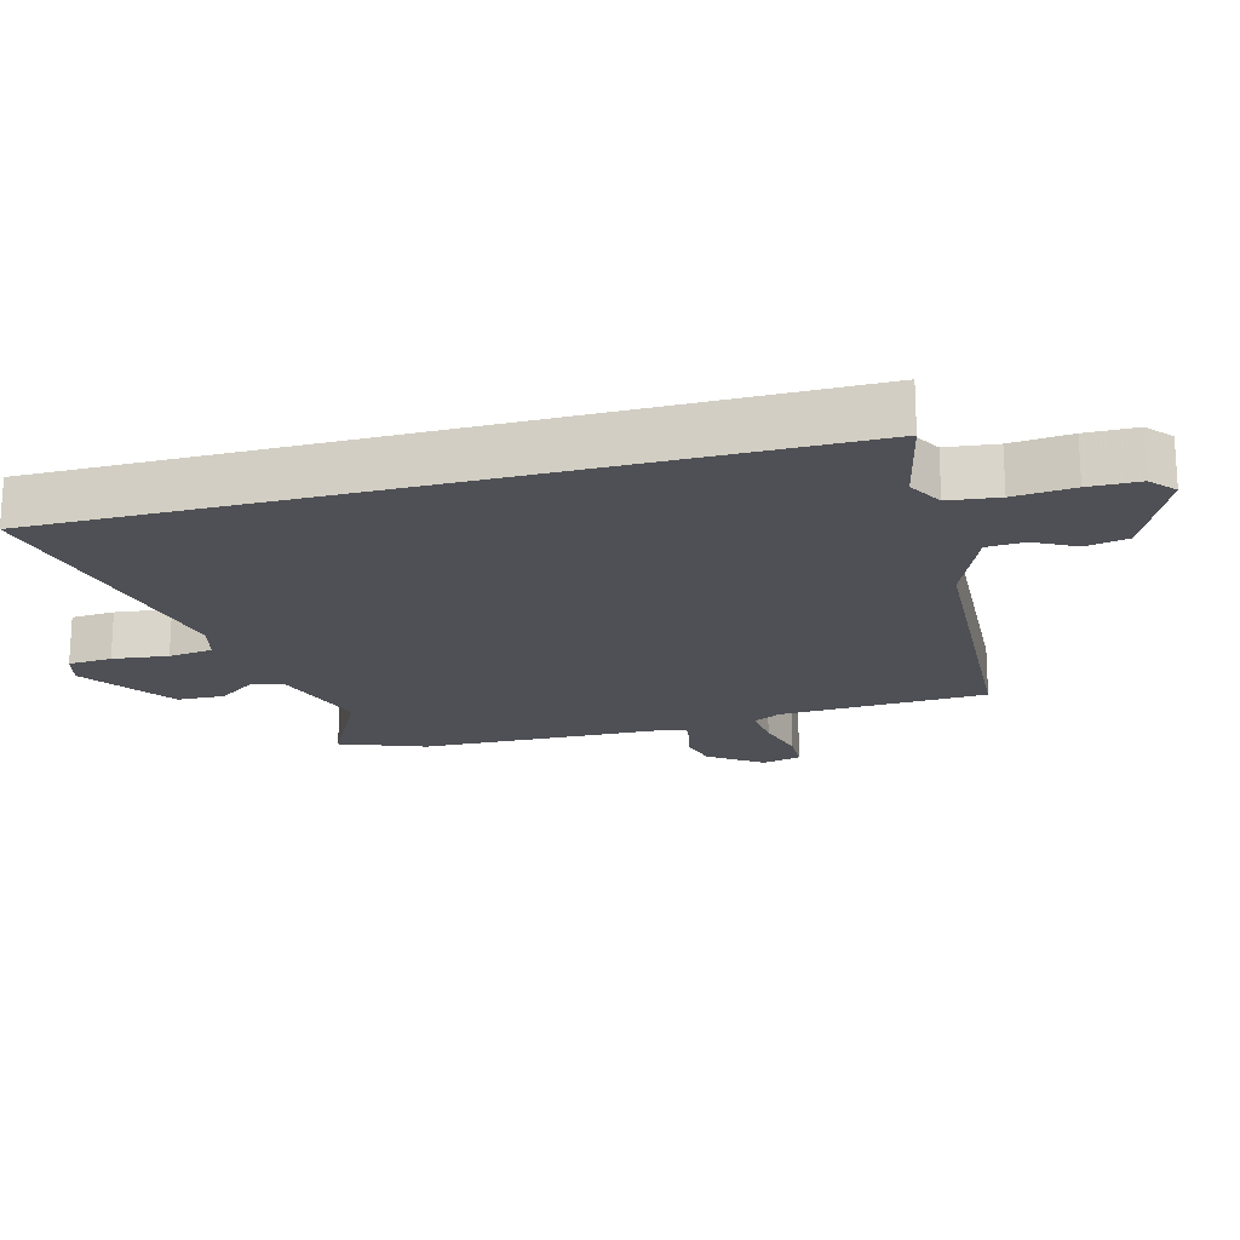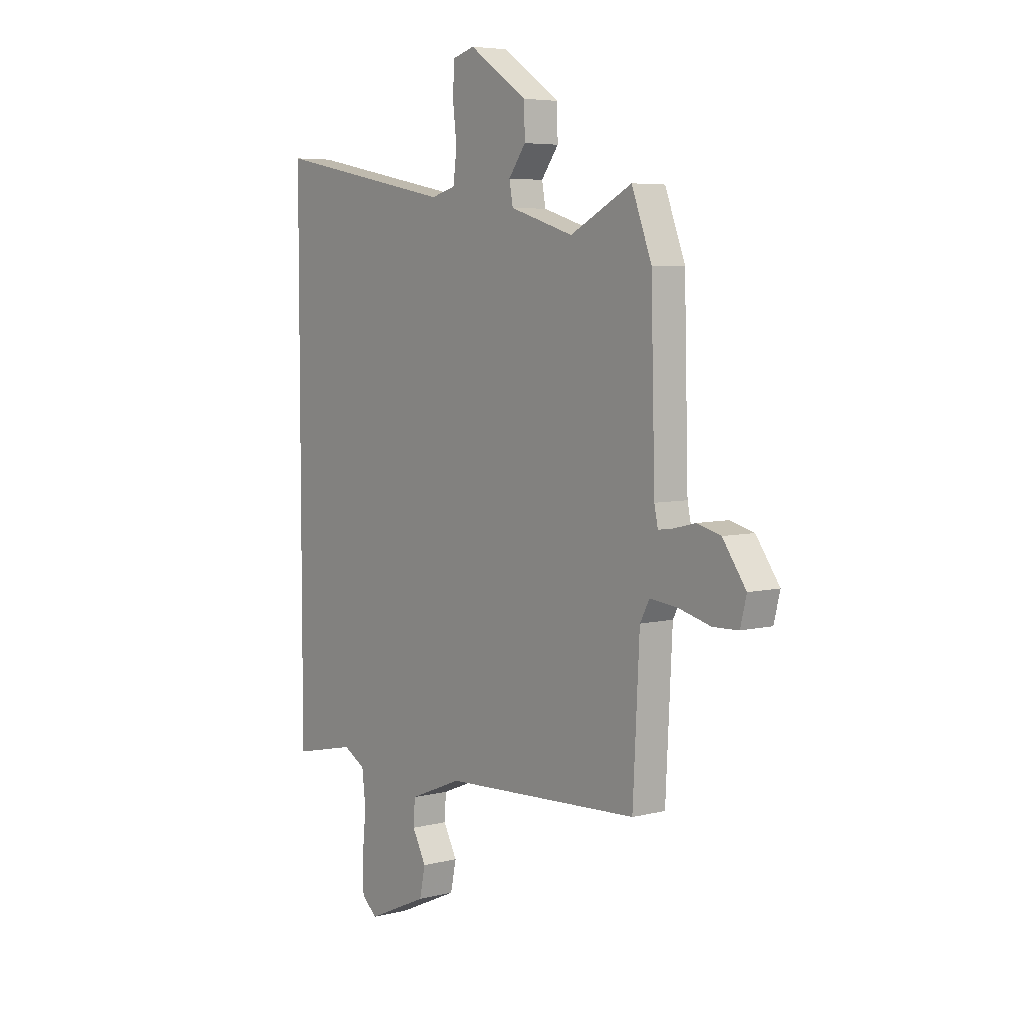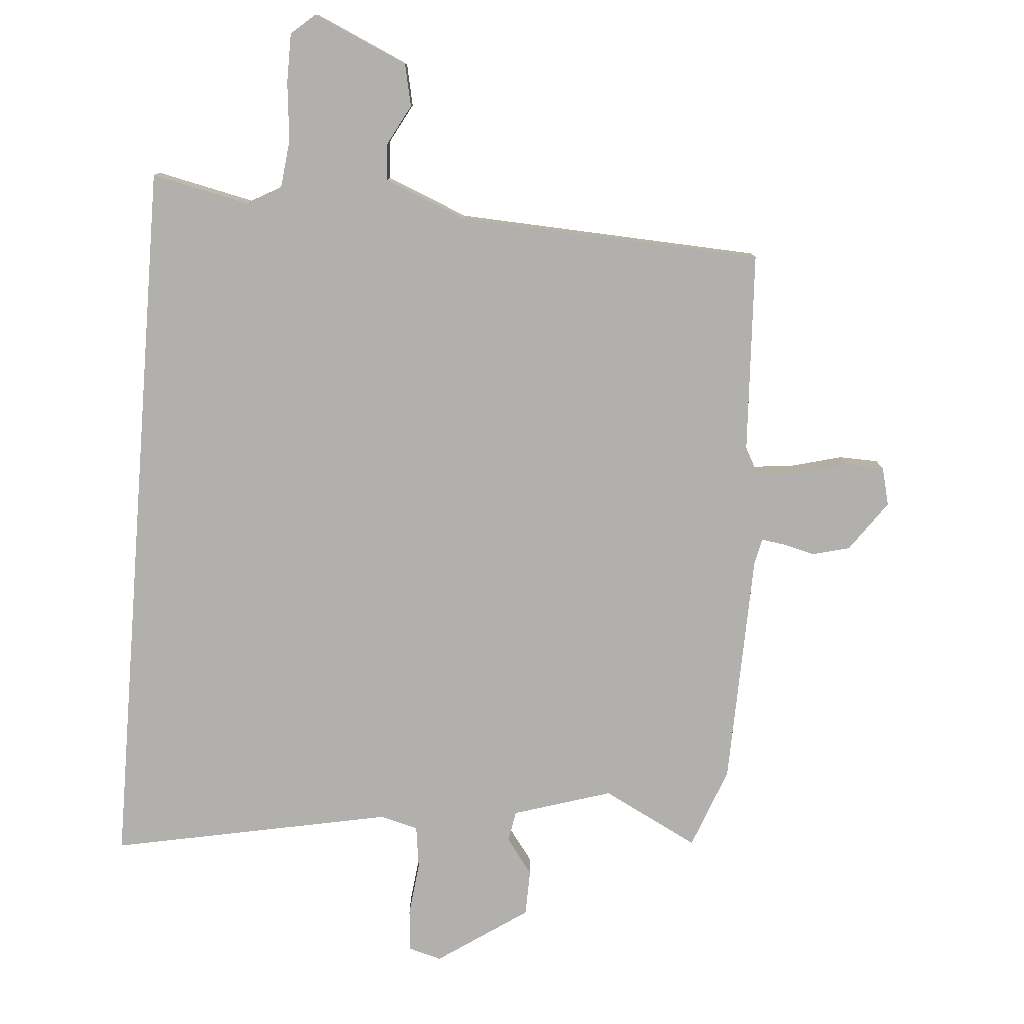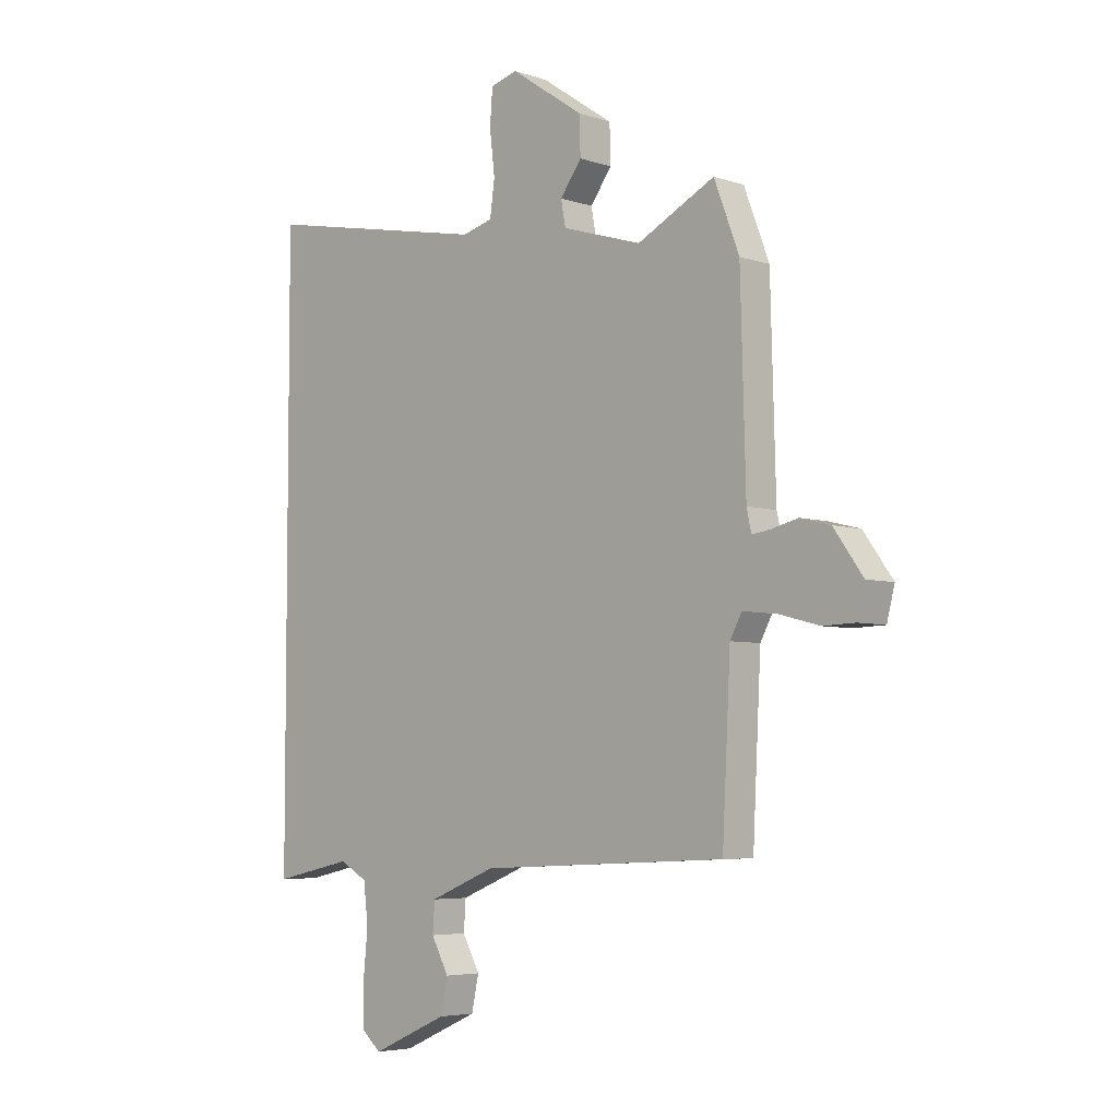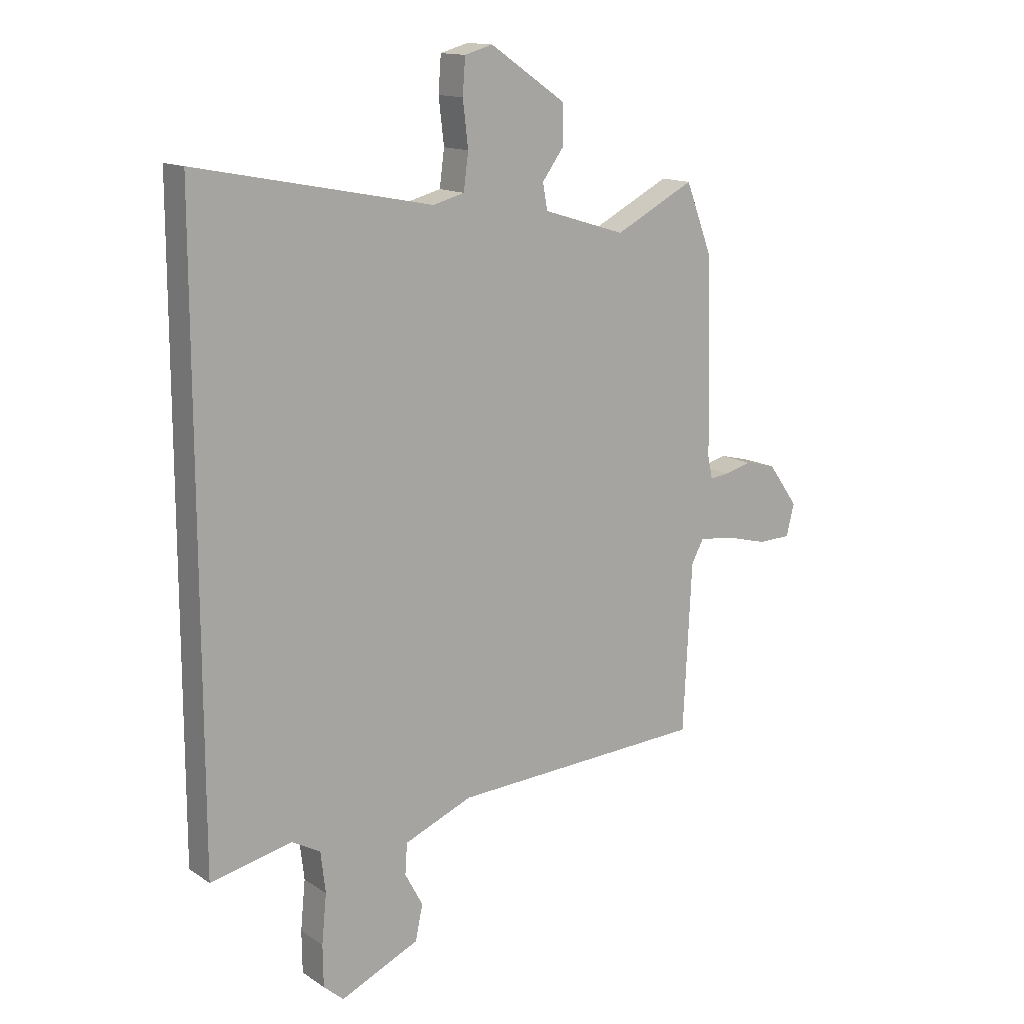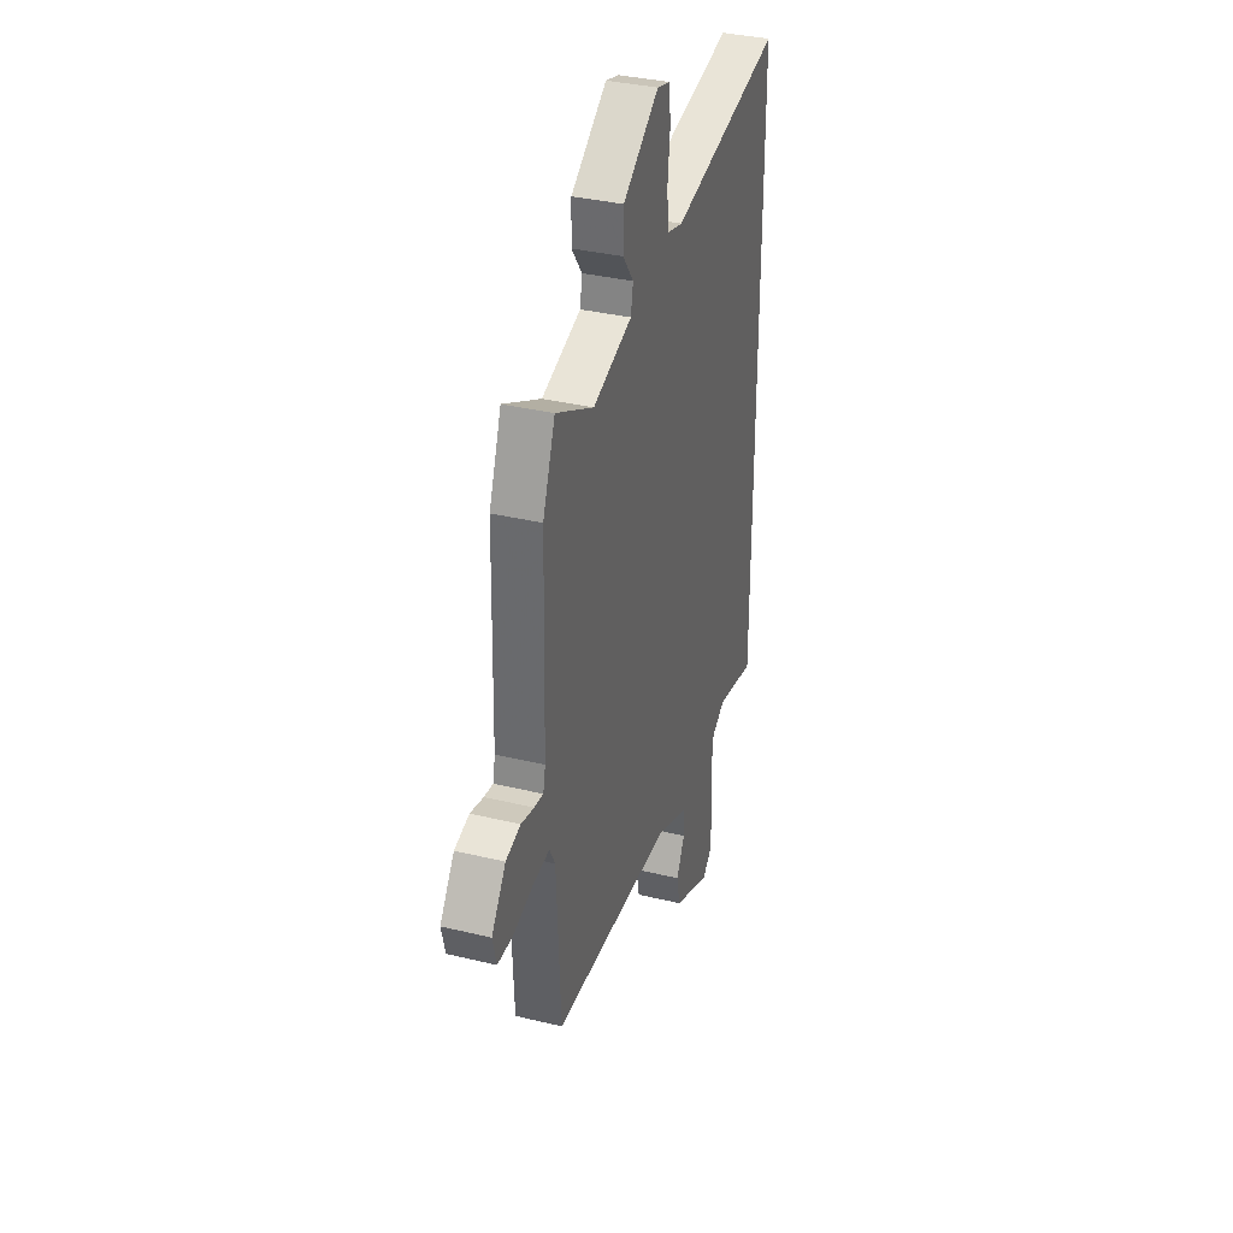
<metadata>
{"format":"obj","ext":"obj","renderer":"f3d","projection":"perspective","resolution":1024,"background":"white","views":[{"elev":-19.3,"azim":105.0,"up":"+Y"},{"elev":5.7,"azim":-127.5,"up":"+Z"},{"elev":-78.7,"azim":175.5,"up":"+Y"},{"elev":-5.1,"azim":-136.1,"up":"+Z"},{"elev":14.2,"azim":144.4,"up":"+Z"},{"elev":35.3,"azim":-72.2,"up":"+Z"}]}
</metadata>
<code>
v -0.491 0.07 -0.462
v -0.507 0.07 -0.145
v -0.53 0.07 -0.102
v -0.596 0.07 -0.109
v -0.676 0.07 -0.13
v -0.738 0.07 -0.128
v -0.753 0.07 -0.068
v -0.696 0.07 0.012
v -0.637 0.07 0.027
v -0.585 0.07 0.014
v -0.549 0.07 0.009
v -0.54 0.07 0.051
v -0.53 0.07 0.422
v -0.481 0.07 0.551
v -0.33 0.07 0.473
v -0.174 0.07 0.521
v -0.165 0.07 0.57
v -0.207 0.07 0.627
v -0.205 0.07 0.7
v -0.062 0.07 0.797
v -0.009 0.07 0.782
v -0.004 0.07 0.715
v -0.014 0.07 0.63
v -0.005 0.07 0.562
v 0.055 0.07 0.546
v 0.5 0.07 0.633
v 0.5 0.07 -0.518
v 0.346 0.07 -0.484
v 0.292 0.07 -0.514
v 0.283 0.07 -0.591
v 0.292 0.07 -0.683
v 0.291 0.07 -0.761
v 0.253 0.07 -0.794
v 0.104 0.07 -0.727
v 0.09 0.07 -0.661
v 0.124 0.07 -0.598
v 0.12 0.07 -0.54
v -0.009 0.07 -0.487
v -0.491 0 -0.462
v -0.507 0 -0.145
v -0.53 0 -0.102
v -0.596 0 -0.109
v -0.676 0 -0.13
v -0.738 0 -0.128
v -0.753 0 -0.068
v -0.696 0 0.012
v -0.637 0 0.027
v -0.585 0 0.014
v -0.549 0 0.009
v -0.54 0 0.051
v -0.53 0 0.422
v -0.481 0 0.551
v -0.33 0 0.473
v -0.174 0 0.521
v -0.165 0 0.57
v -0.207 0 0.627
v -0.205 0 0.7
v -0.062 0 0.797
v -0.009 0 0.782
v -0.004 0 0.715
v -0.014 0 0.63
v -0.005 0 0.562
v 0.055 0 0.546
v 0.5 0 0.633
v 0.5 0 -0.518
v 0.346 0 -0.484
v 0.292 0 -0.514
v 0.283 0 -0.591
v 0.292 0 -0.683
v 0.291 0 -0.761
v 0.253 0 -0.794
v 0.104 0 -0.727
v 0.09 0 -0.661
v 0.124 0 -0.598
v 0.12 0 -0.54
v -0.009 0 -0.487
f 33 34 35 36
f 33 36 37
f 30 31 32 33
f 29 30 33 37
f 28 29 37 38
f 25 26 27 28
f 24 25 28 38
f 20 21 22 23
f 17 18 19 20
f 16 17 20 23
f 12 13 14 15
f 11 12 15 16
f 7 8 9 10
f 7 10 11
f 4 5 6 7
f 3 4 7 11
f 2 3 11 16
f 16 23 24 38
f 1 2 16 38
f 74 73 72 71
f 75 74 71
f 71 70 69 68
f 75 71 68 67
f 76 75 67 66
f 66 65 64 63
f 76 66 63 62
f 61 60 59 58
f 58 57 56 55
f 61 58 55 54
f 53 52 51 50
f 54 53 50 49
f 48 47 46 45
f 49 48 45
f 45 44 43 42
f 49 45 42 41
f 54 49 41 40
f 76 62 61 54
f 76 54 40 39
f 1 39 40 2
f 2 40 41 3
f 3 41 42 4
f 4 42 43 5
f 5 43 44 6
f 6 44 45 7
f 7 45 46 8
f 8 46 47 9
f 9 47 48 10
f 10 48 49 11
f 11 49 50 12
f 12 50 51 13
f 13 51 52 14
f 14 52 53 15
f 15 53 54 16
f 16 54 55 17
f 17 55 56 18
f 18 56 57 19
f 19 57 58 20
f 20 58 59 21
f 21 59 60 22
f 22 60 61 23
f 23 61 62 24
f 24 62 63 25
f 25 63 64 26
f 26 64 65 27
f 27 65 66 28
f 28 66 67 29
f 29 67 68 30
f 30 68 69 31
f 31 69 70 32
f 32 70 71 33
f 33 71 72 34
f 34 72 73 35
f 35 73 74 36
f 36 74 75 37
f 37 75 76 38
f 38 76 39 1

</code>
